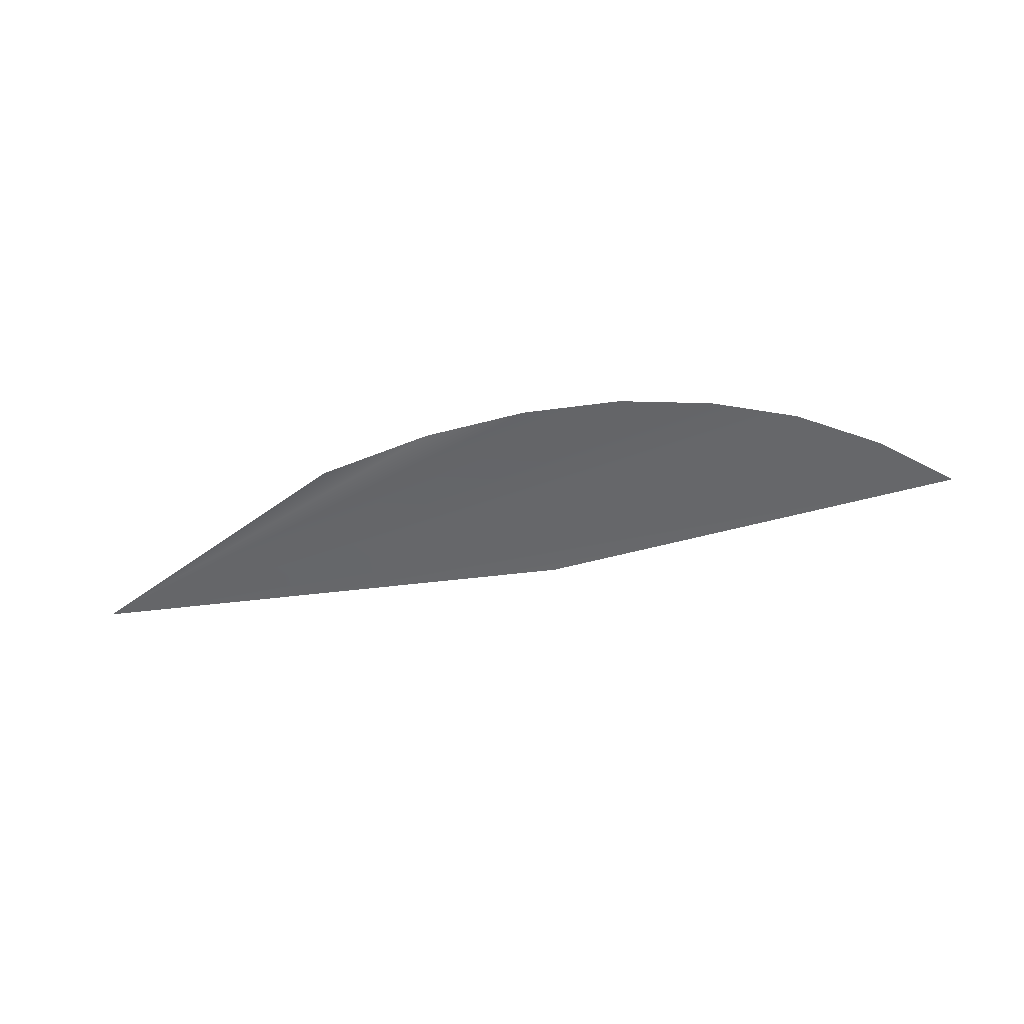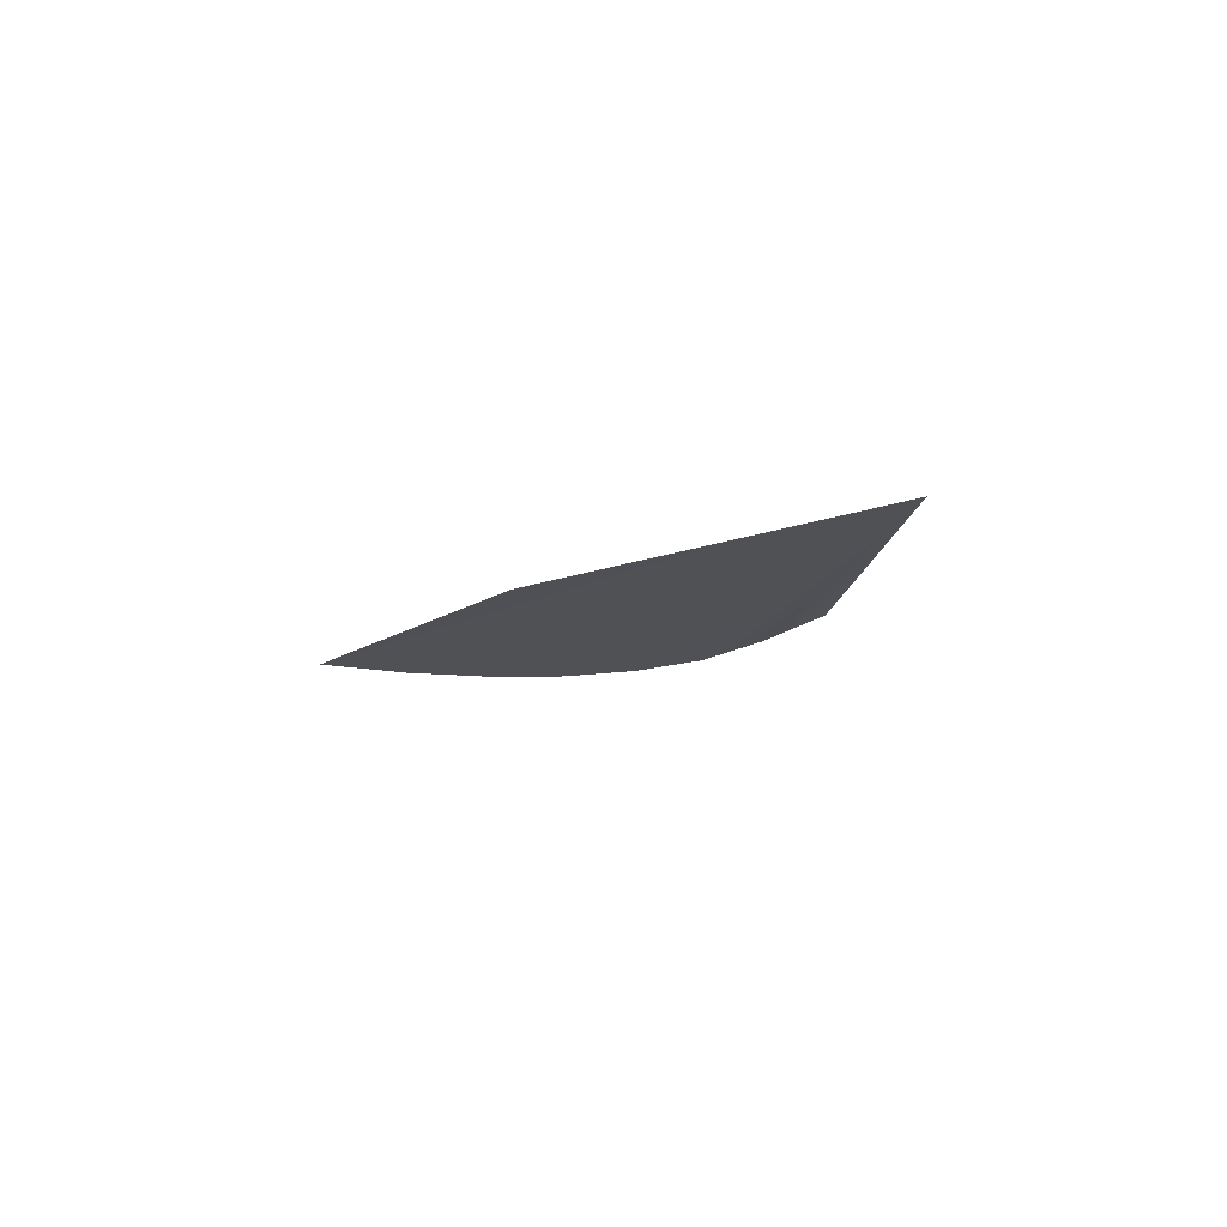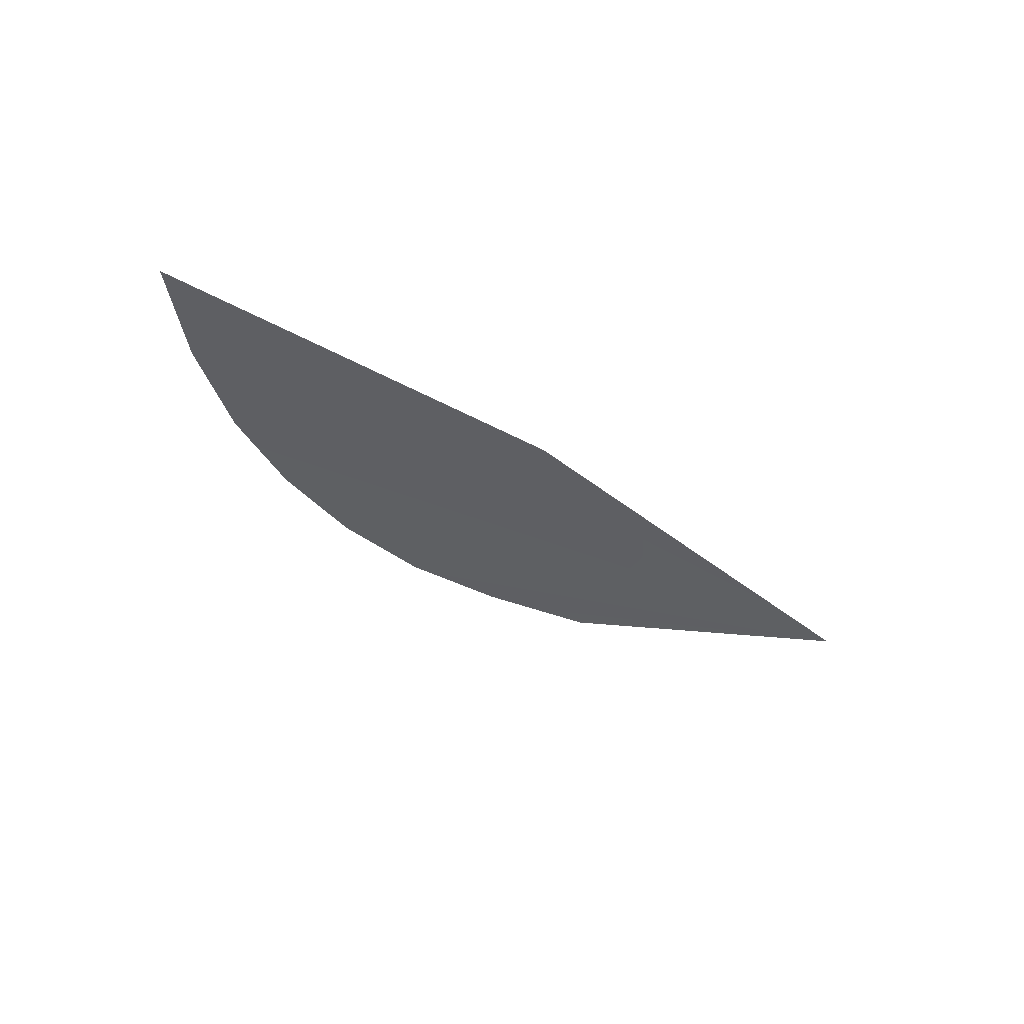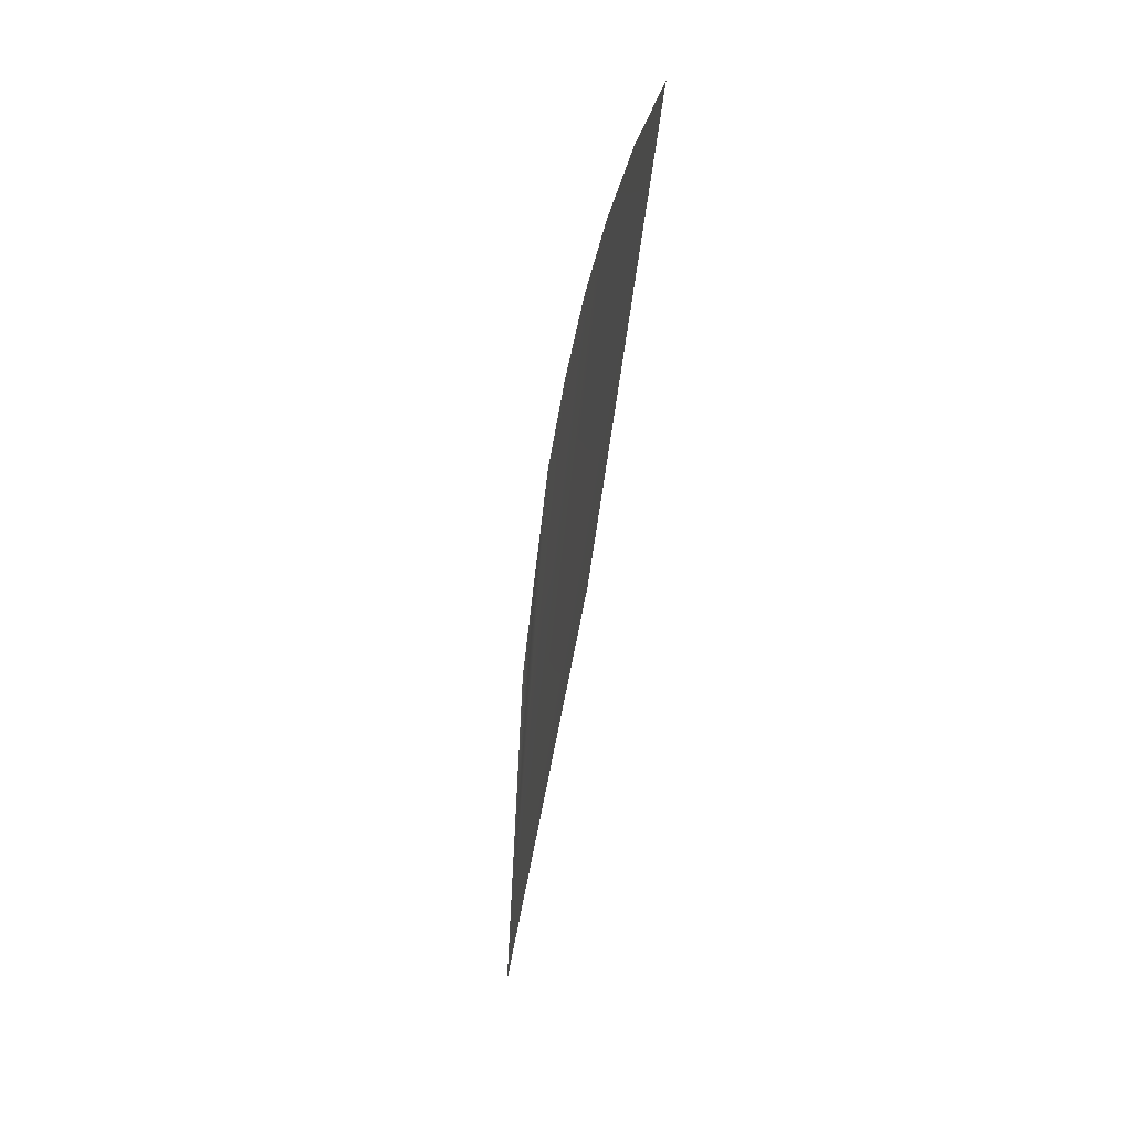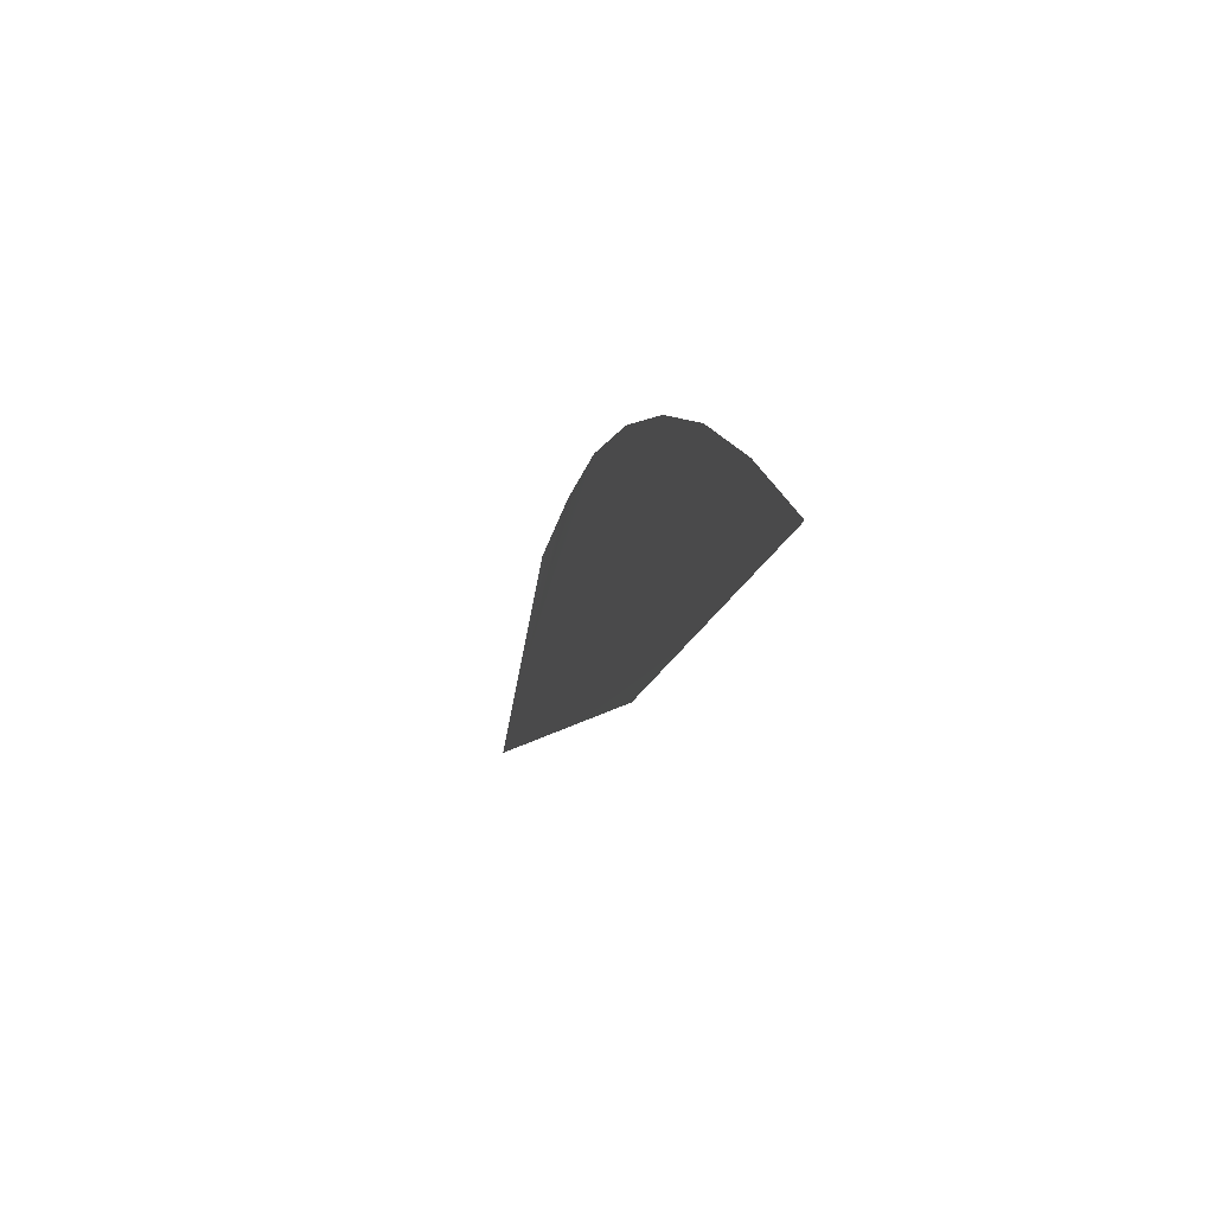
<metadata>
{"format":"obj","ext":"obj","renderer":"f3d","projection":"perspective","resolution":1024,"background":"white","views":[{"elev":-61.9,"azim":-161.5,"up":"+Z"},{"elev":-12.5,"azim":63.9,"up":"+Z"},{"elev":-35.1,"azim":-32.2,"up":"+Z"},{"elev":-68.6,"azim":-96.8,"up":"+Y"},{"elev":-22.7,"azim":-103.1,"up":"+Y"}]}
</metadata>
<code>
o #ID2524
v -0.09594 0.3391 0.509
v -0.09691 0.3389 0.5091
v -0.09781 0.3388 0.5091
v -0.09768 0.339 0.5091
v -0.09753 0.3391 0.509
v -0.09736 0.3392 0.509
v -0.09718 0.3393 0.509
v -0.09698 0.3393 0.509
v -0.09677 0.3393 0.509
v -0.09653 0.3393 0.509
f 1 2 3
f 3 2 1
f 1 3 4
f 4 3 1
f 1 4 5
f 5 4 1
f 6 1 5
f 5 1 6
f 7 1 6
f 6 1 7
f 8 1 7
f 7 1 8
f 9 1 8
f 8 1 9
f 9 10 1
f 1 10 9

</code>
